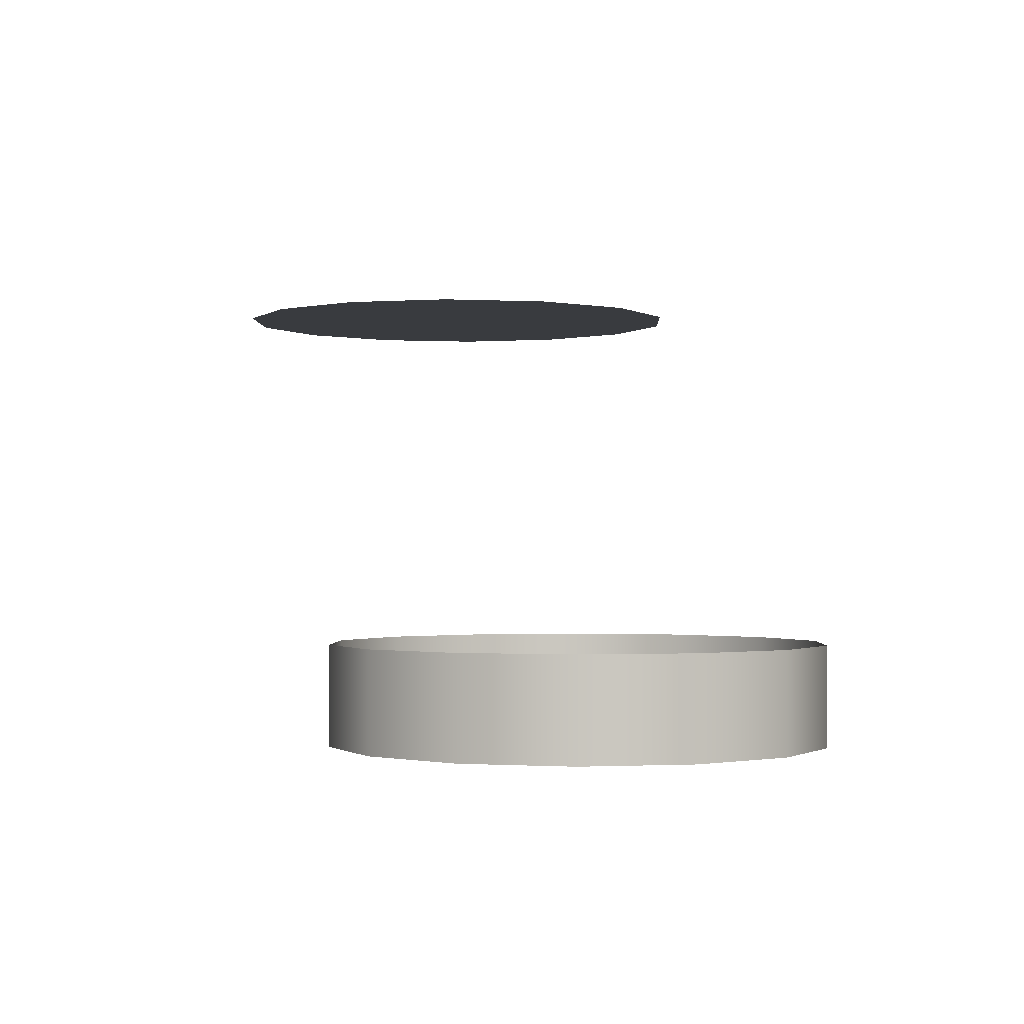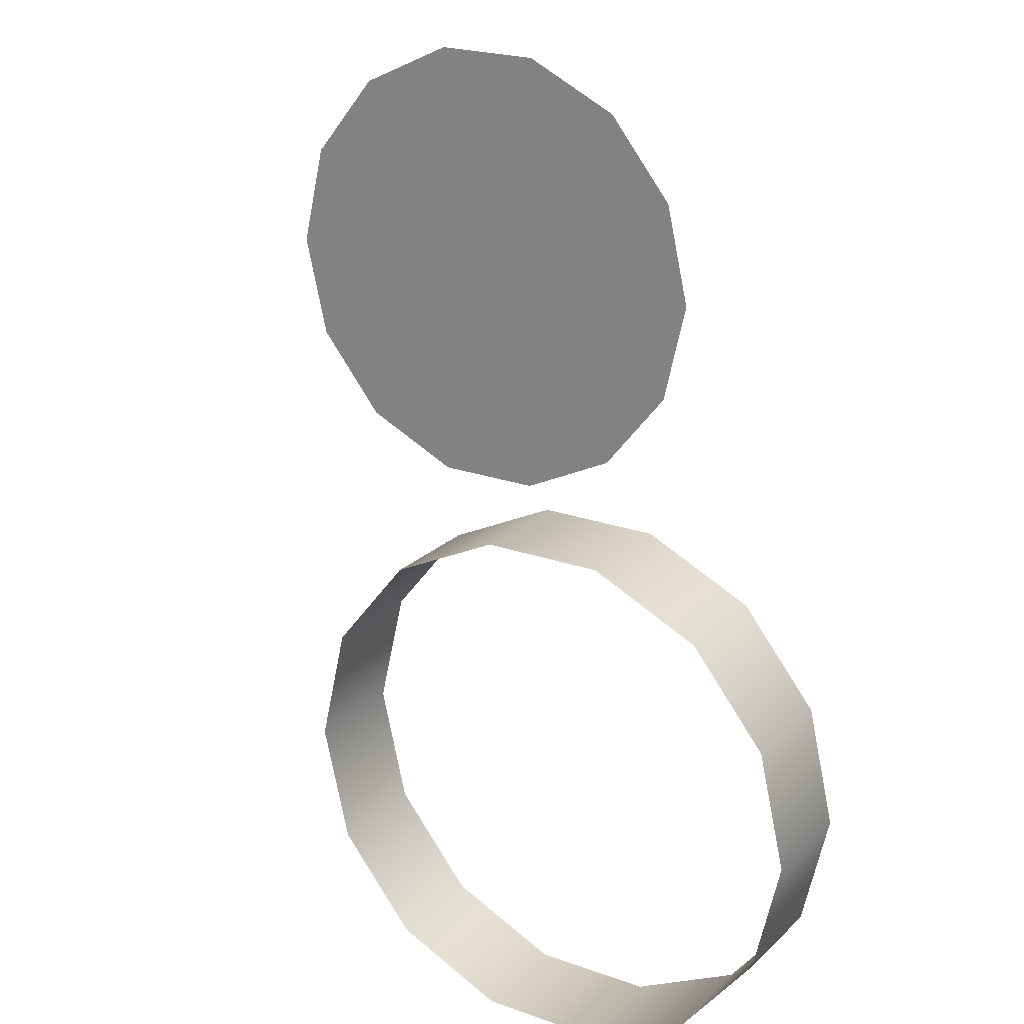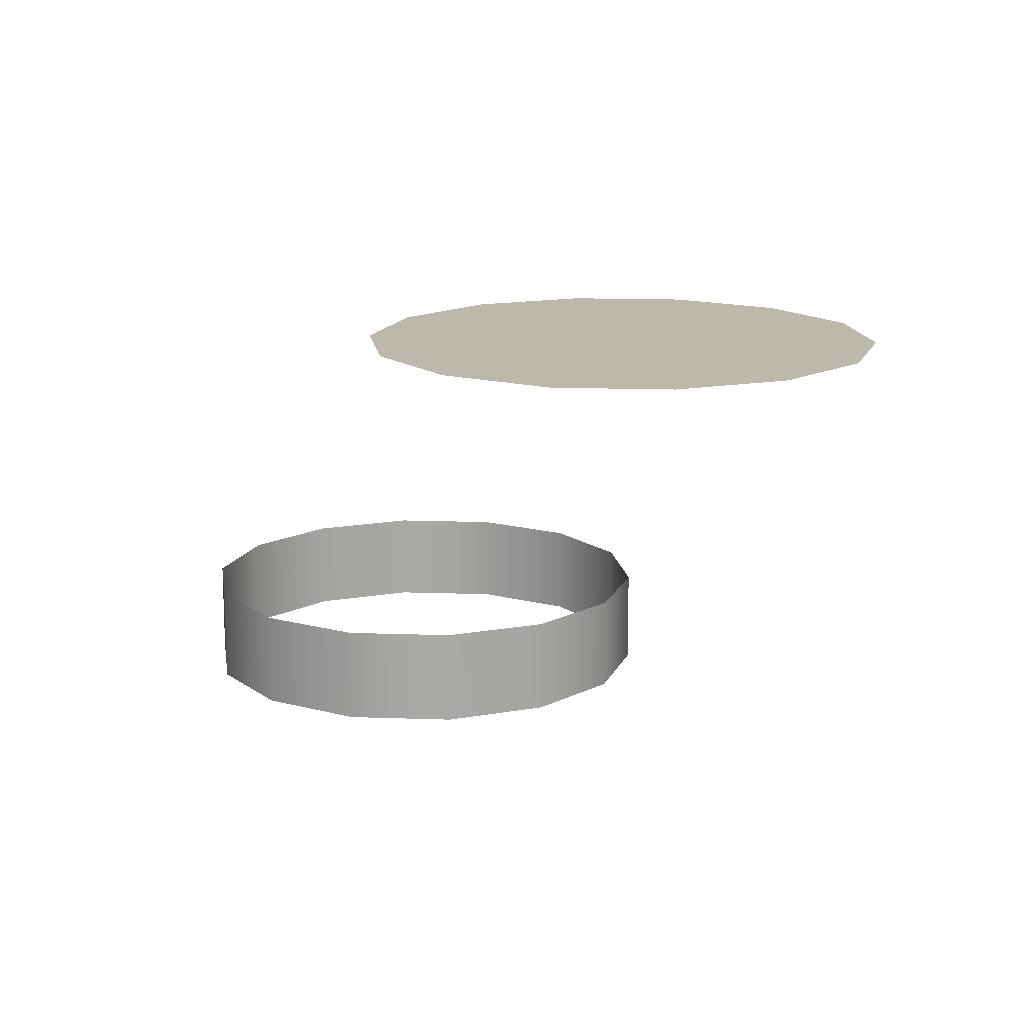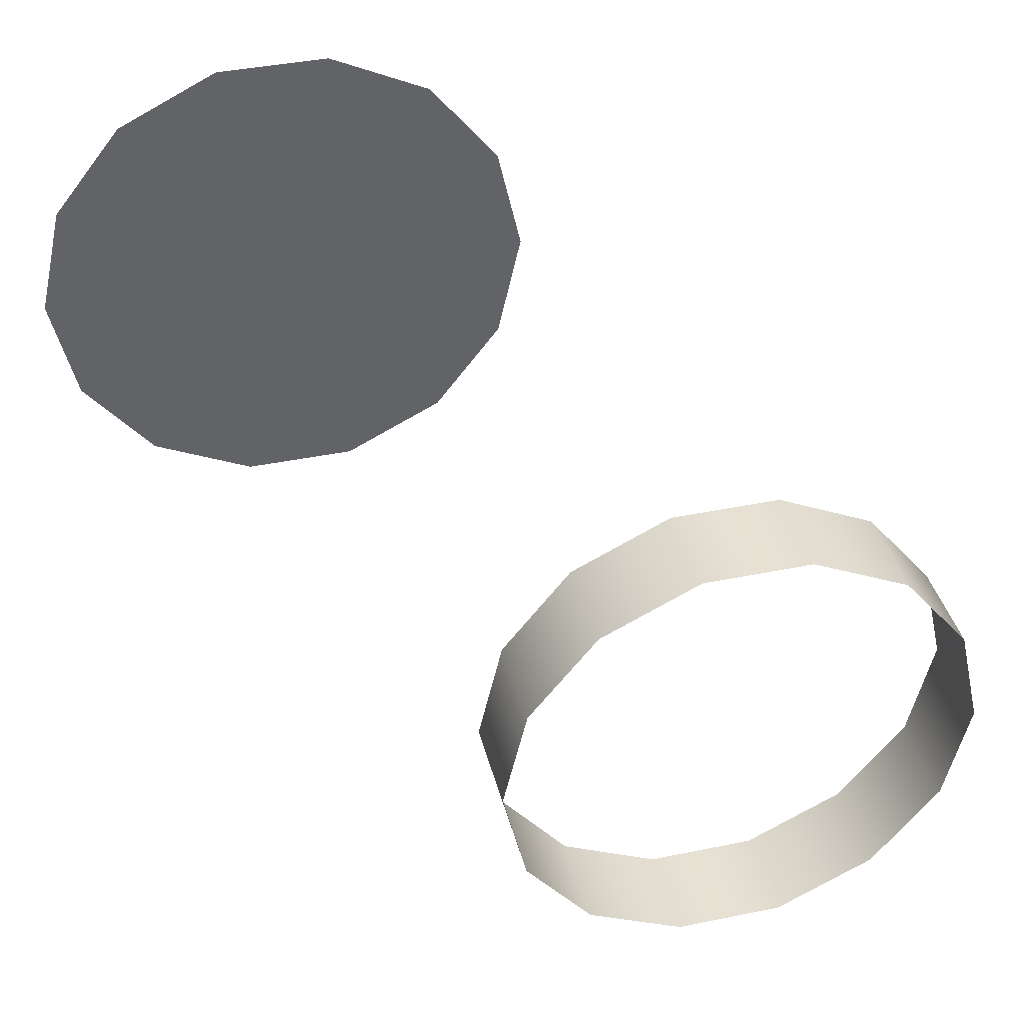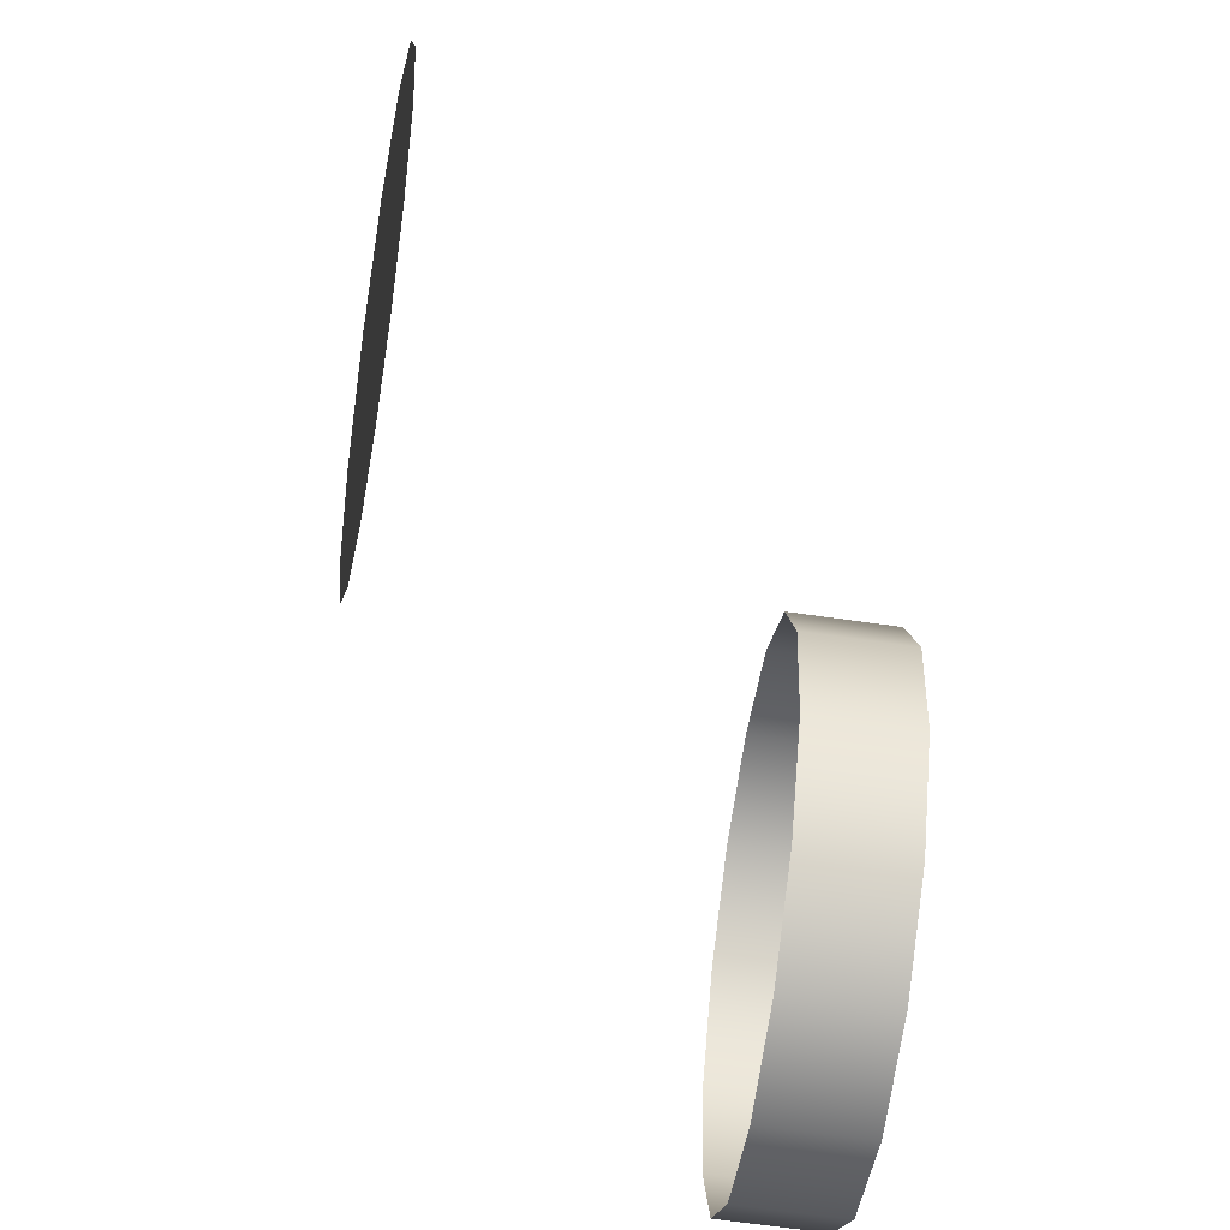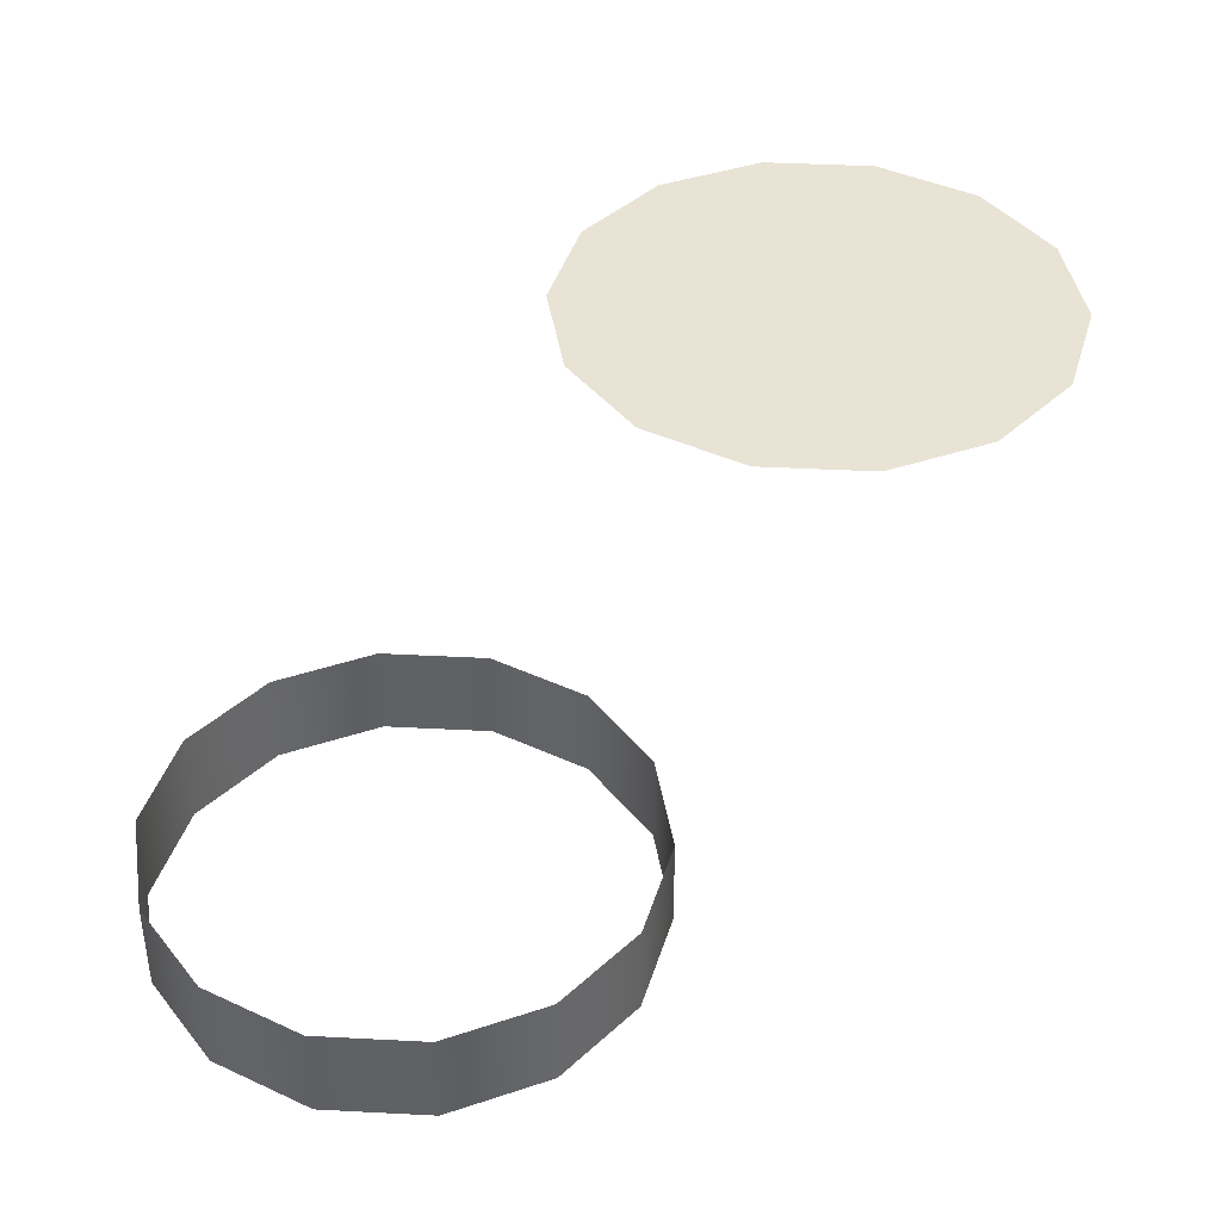
<metadata>
{"format":"obj","ext":"obj","renderer":"f3d","projection":"perspective","resolution":1024,"background":"white","views":[{"elev":-1.0,"azim":117.6,"up":"+Y"},{"elev":22.0,"azim":32.2,"up":"+Z"},{"elev":14.8,"azim":-72.8,"up":"+Y"},{"elev":39.5,"azim":-14.4,"up":"+Z"},{"elev":-69.2,"azim":-98.0,"up":"+Z"},{"elev":41.2,"azim":-176.4,"up":"+Y"}]}
</metadata>
<code>
v  4679 0 1261
v  4679 600 1261
v  4531 600 609.9
v  4531 0 609.9
v  4114 600 87.94
v  4114 0 87.94
v  3513 600 -201.7
v  3513 0 -201.7
v  2845 600 -201.7
v  2845 0 -201.7
v  2244 600 87.94
v  2244 0 87.94
v  1828 600 609.9
v  1828 0 609.9
v  1679 600 1261
v  1679 0 1261
v  1828 600 1912
v  1828 0 1912
v  2244 600 2433
v  2244 0 2433
v  2845 600 2723
v  2845 0 2723
v  3513 600 2723
v  3513 0 2723
v  4114 600 2433
v  4114 0 2433
v  4531 600 1912
v  4531 0 1912
o Cylinder006
g Cylinder006
f 1 2 3 4
f 4 3 5 6
f 6 5 7 8
f 8 7 9 10
f 10 9 11 12
f 12 11 13 14
f 14 13 15 16
f 16 15 17 18
f 18 17 19 20
f 20 19 21 22
f 22 21 23 24
f 24 23 25 26
f 26 25 27 28
f 28 27 2 1
v  2369 2827 3931
v  1953 2827 4453
v  1351 2827 4742
v  683.8 2827 4742
v  82.33 2827 4453
v  -333.9 2827 3931
v  -482.4 2827 3280
v  -333.9 2827 2629
v  82.33 2827 2107
v  683.8 2827 1818
v  1351 2827 1818
v  1953 2827 2107
v  2369 2827 2629
v  2518 2827 3280
o Object016
g Object016
f 29 30 31 32 33 34 35 36 37 38 39 40 41 42

</code>
